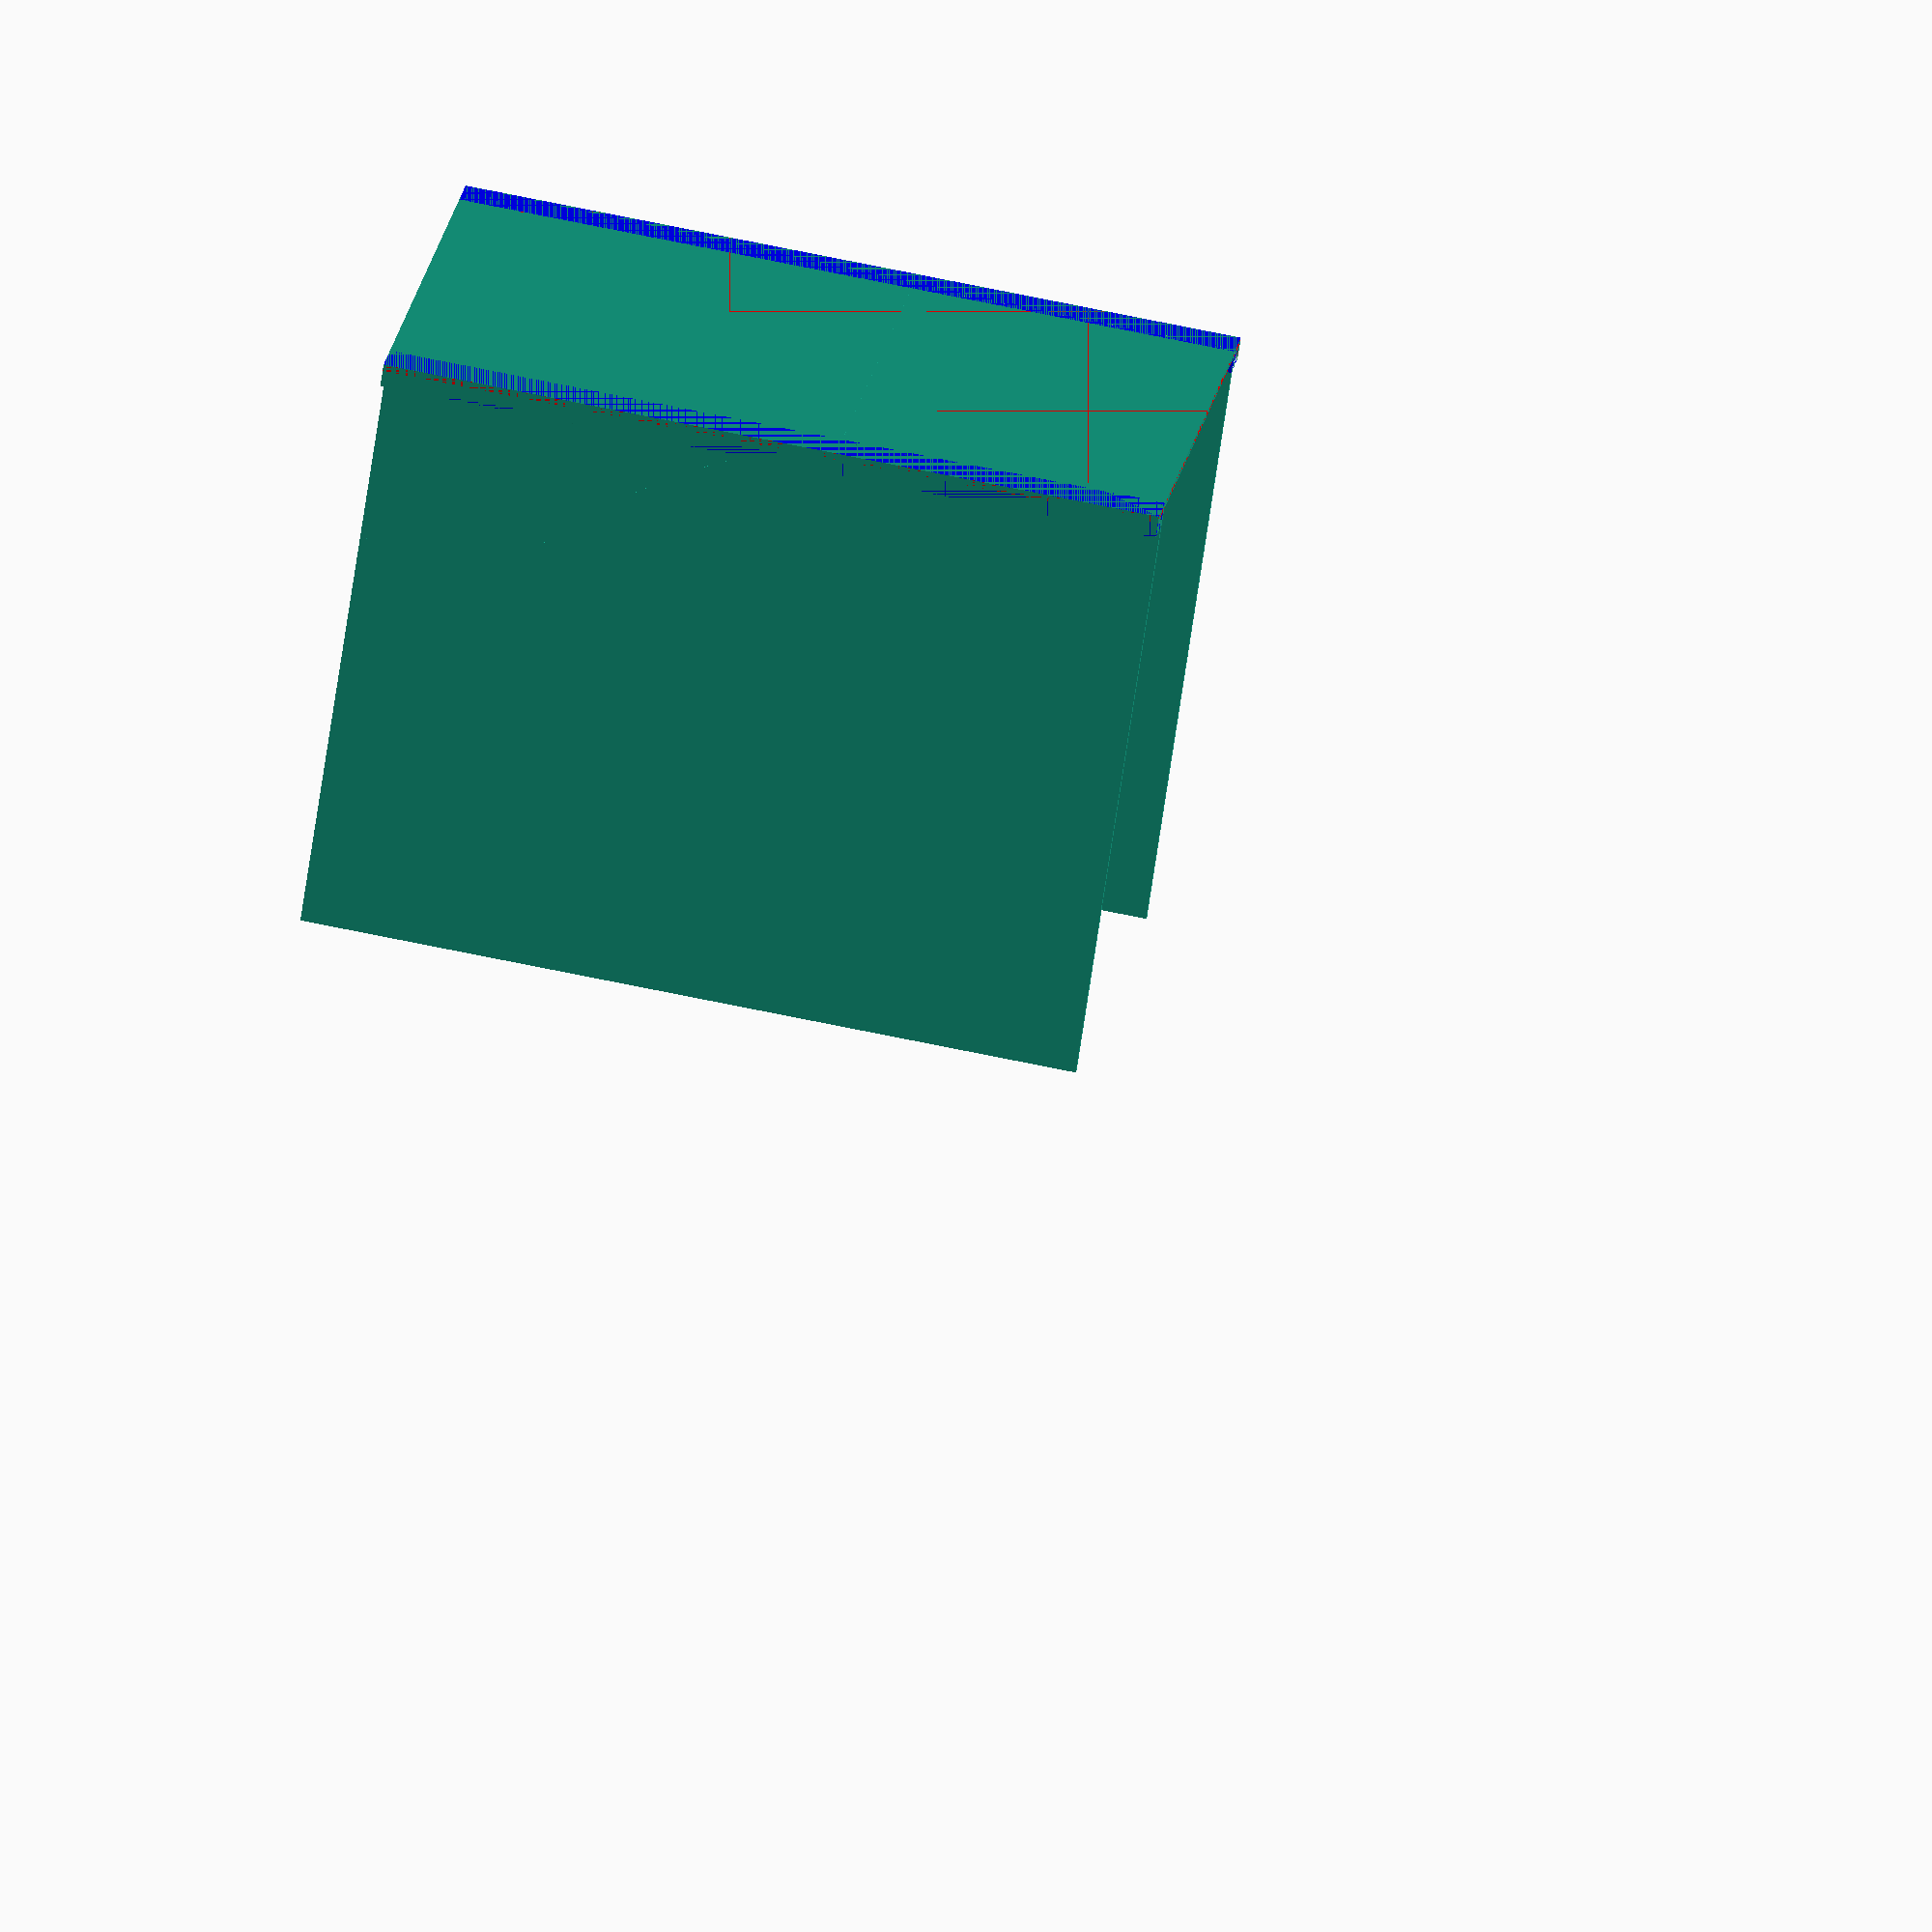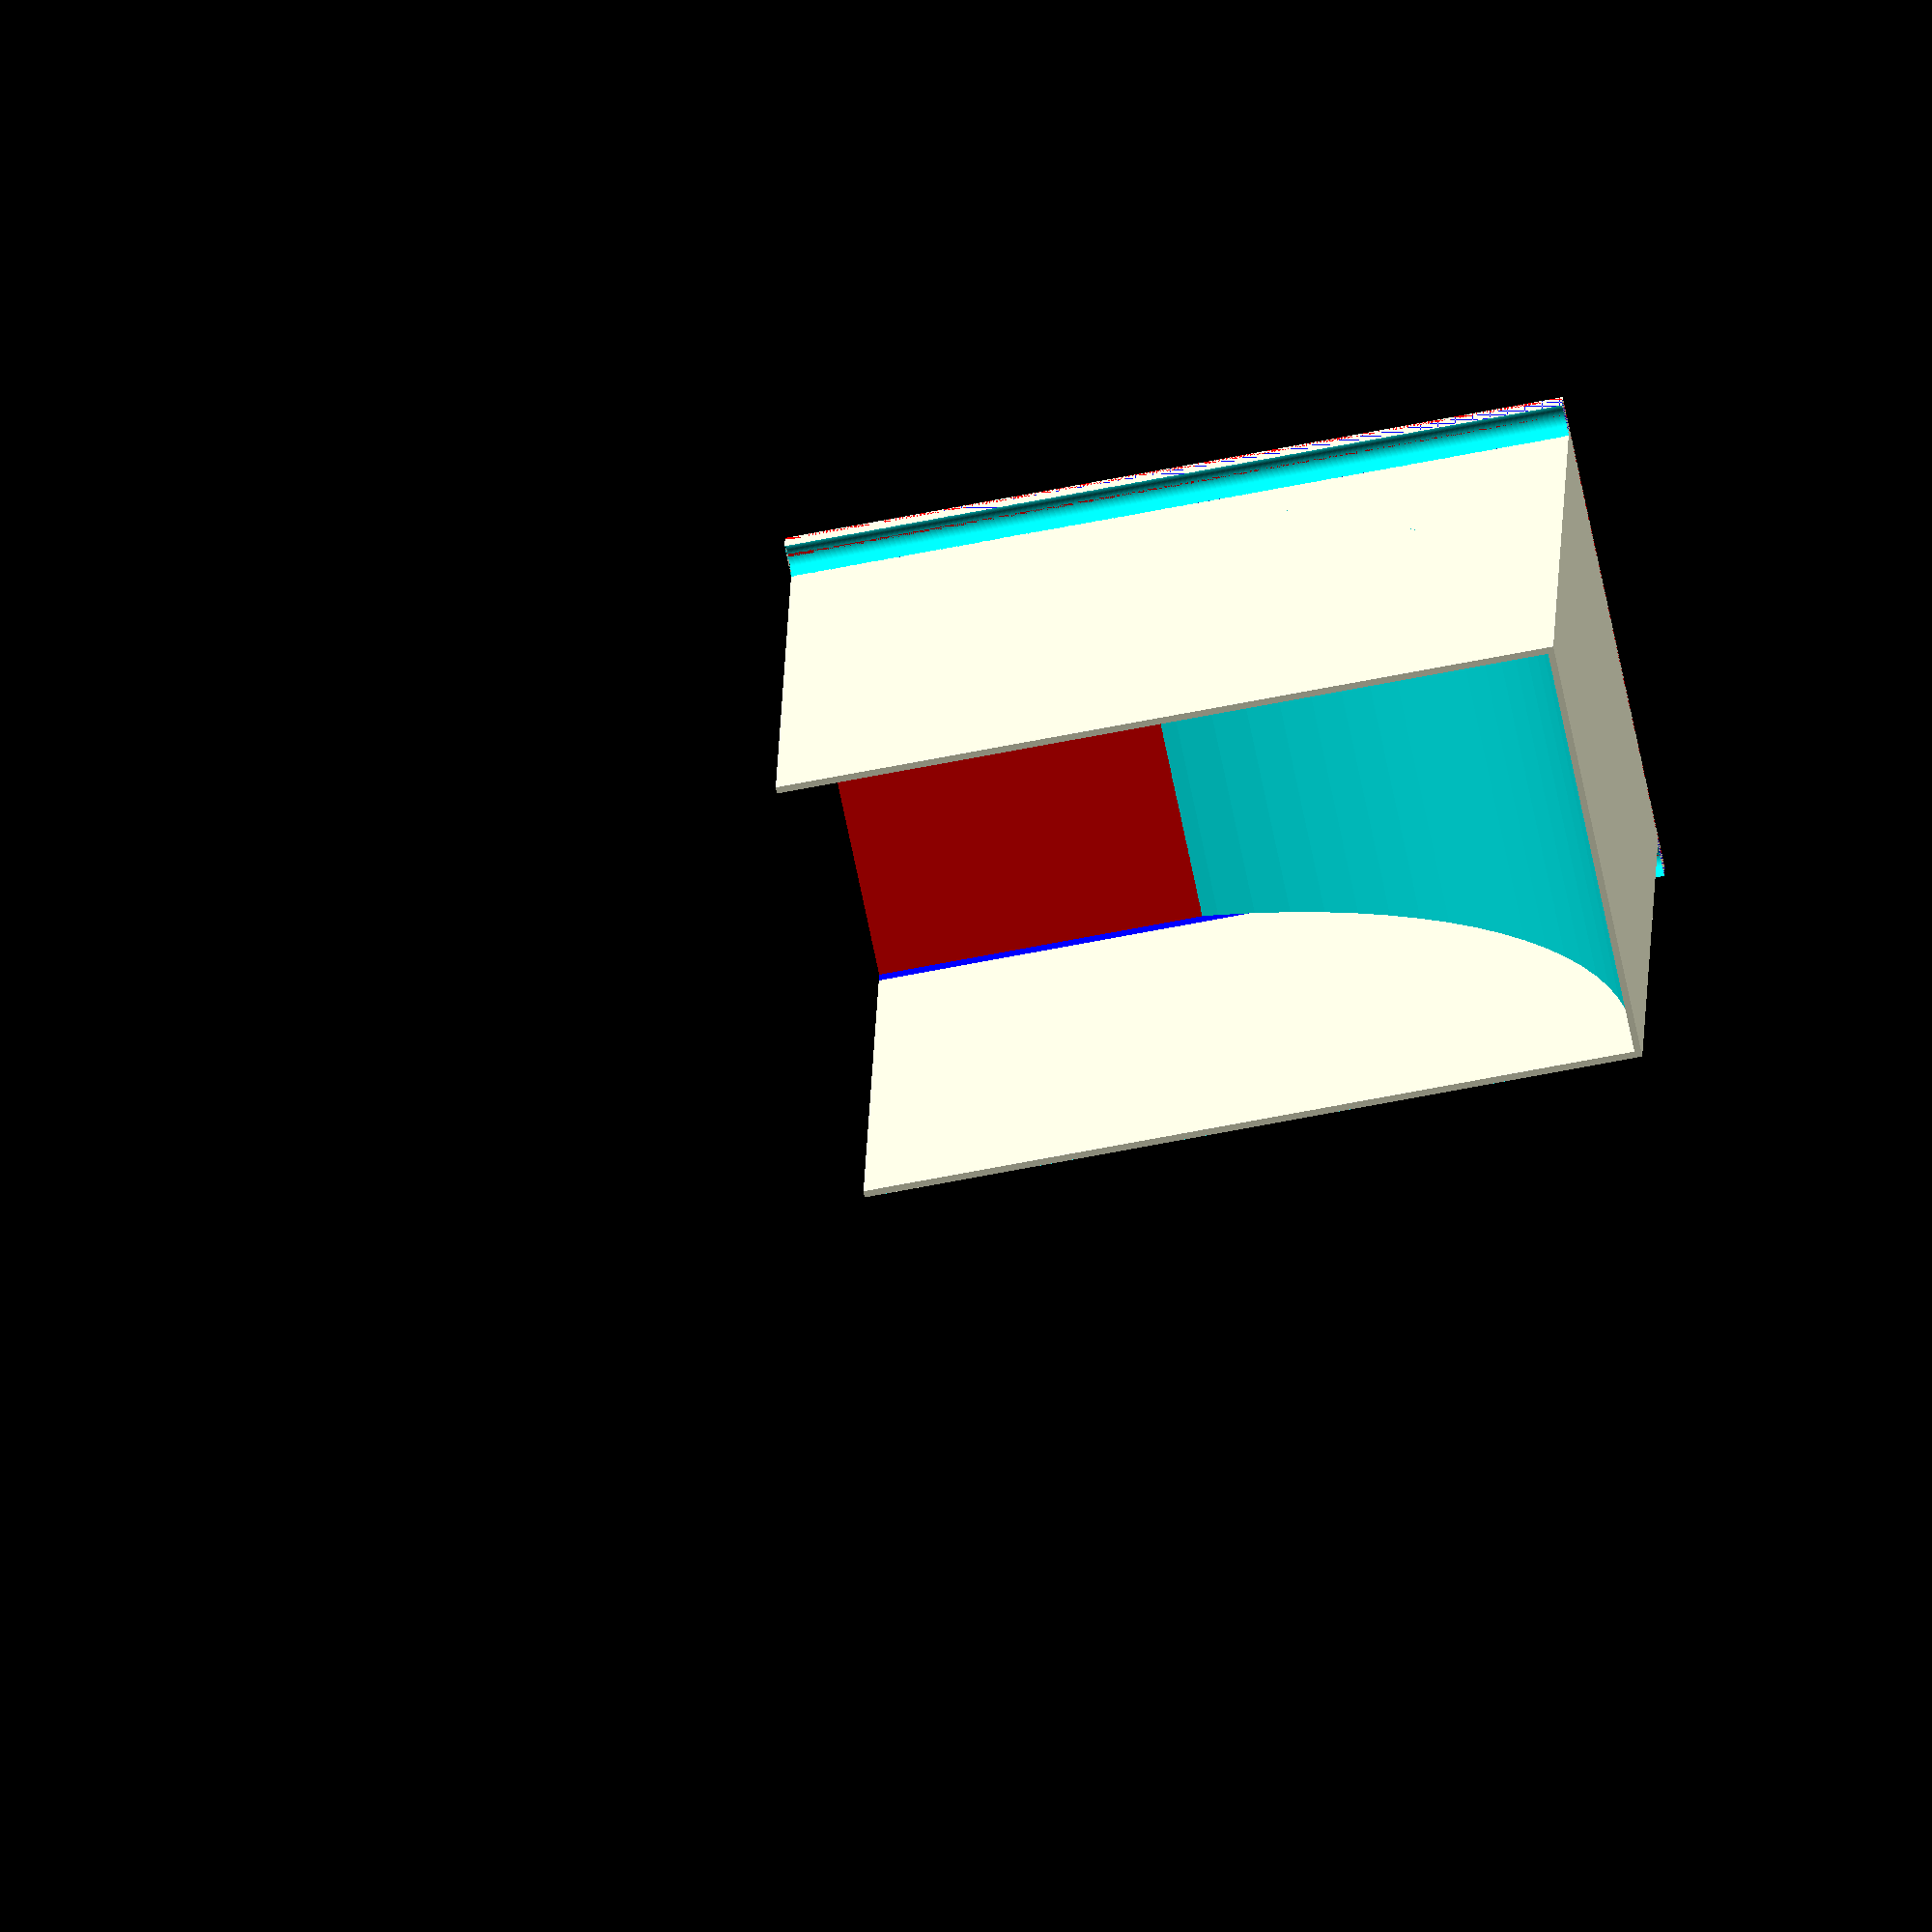
<openscad>
$fn = 100;

rack_diameter = 10;
rack_width = 155;

brace_height = 180;
brace_width = 240;
brace_thickness = 2;

module draw_brace() {
    // Support portion
    difference() {
        cube([brace_width, brace_thickness, brace_height]);
    }
        
    // Top portion
    translate([0, 0, brace_height])
    difference() {
        color("blue")
        cube([brace_width, rack_diameter + brace_thickness, rack_diameter / 2 + brace_thickness]);
        
        translate([0, brace_thickness + rack_diameter / 2, 0])
        rotate([0, 90, 0])
        cylinder(h = brace_width, d = rack_diameter);
    }
}

module join() {
    union() {
        translate([0, rack_width / 2 - rack_diameter - brace_thickness, 0])
            draw_brace();
        mirror([0, 1, 0])
            translate([0, rack_width / 2- rack_diameter - brace_thickness, 0])
                draw_brace();
    }
    
    translate([0, -rack_width / 2 + rack_diameter, 0])
        cube([brace_thickness, rack_width - 2 * rack_diameter, brace_height + rack_diameter / 2 + brace_thickness]);
    color("red")
    translate([0, -rack_width / 2, brace_height + rack_diameter / 2])
        cube([brace_width, rack_width, brace_thickness]);
}

module assemble() {
    join();
    
    intersection() {
        hull() join();
        union() {
            fender_radius = 195;
            translate([fender_radius, rack_width / 2 - rack_diameter, 0])
            rotate([90, 0, 0]) {
                difference() {
                    cylinder(h = rack_width - 2 * rack_diameter, r = fender_radius);
                    cylinder(h = rack_width - 2 * rack_diameter, r = fender_radius - brace_thickness);
                }
            }
        }
    }
}

rotate([0, -90, 0])
assemble();
</openscad>
<views>
elev=116.8 azim=311.8 roll=257.6 proj=o view=wireframe
elev=242.0 azim=262.6 roll=78.4 proj=o view=solid
</views>
